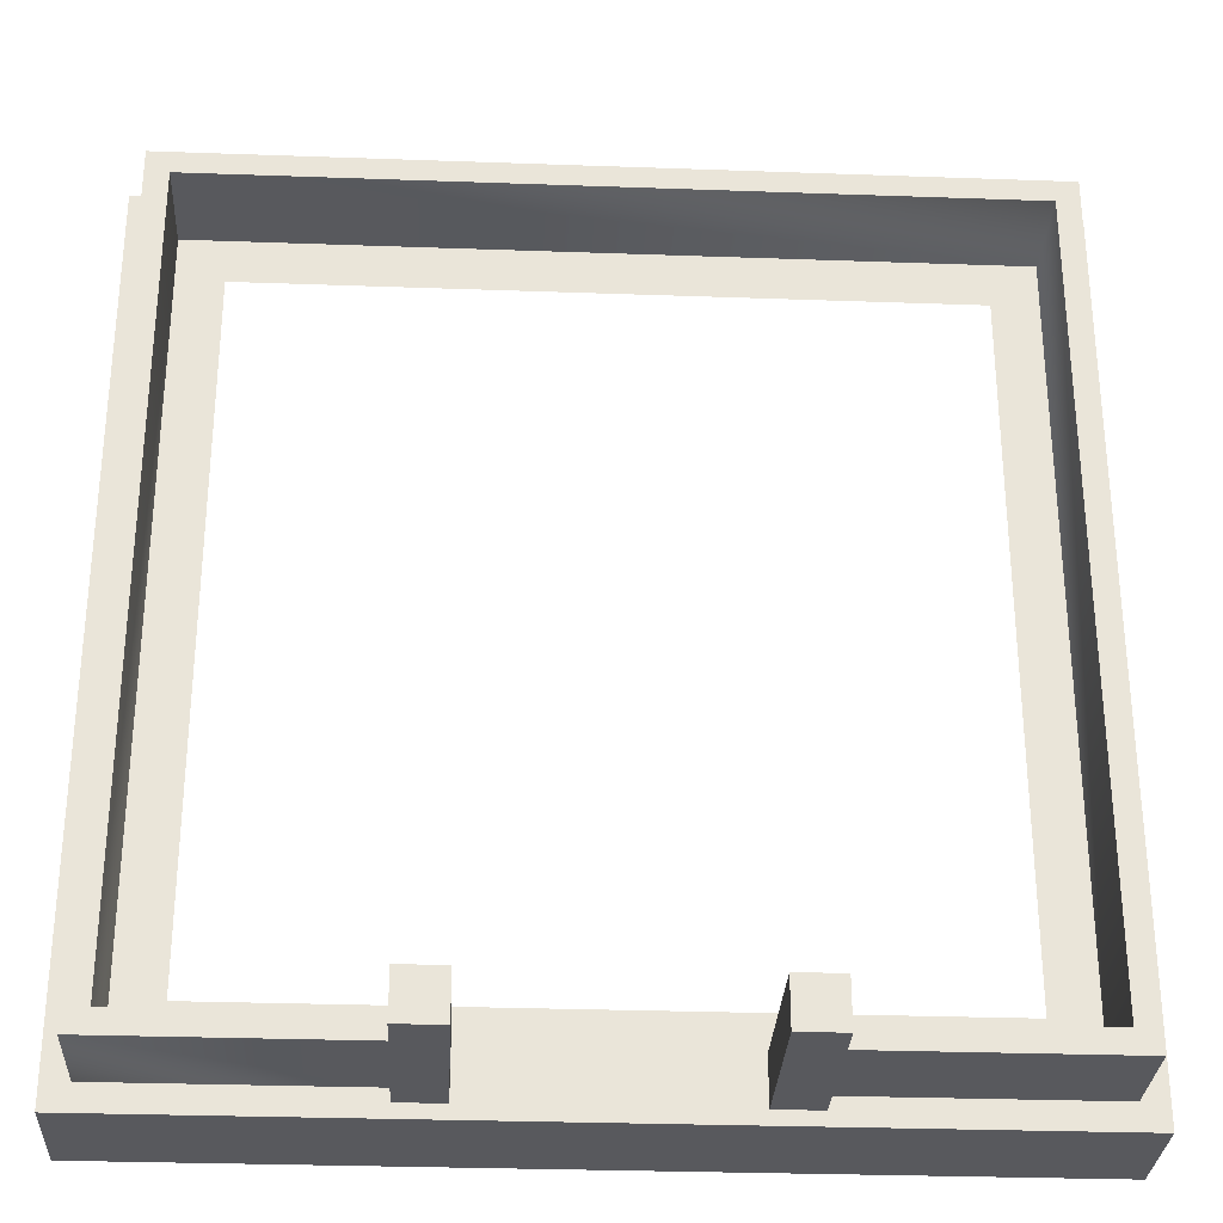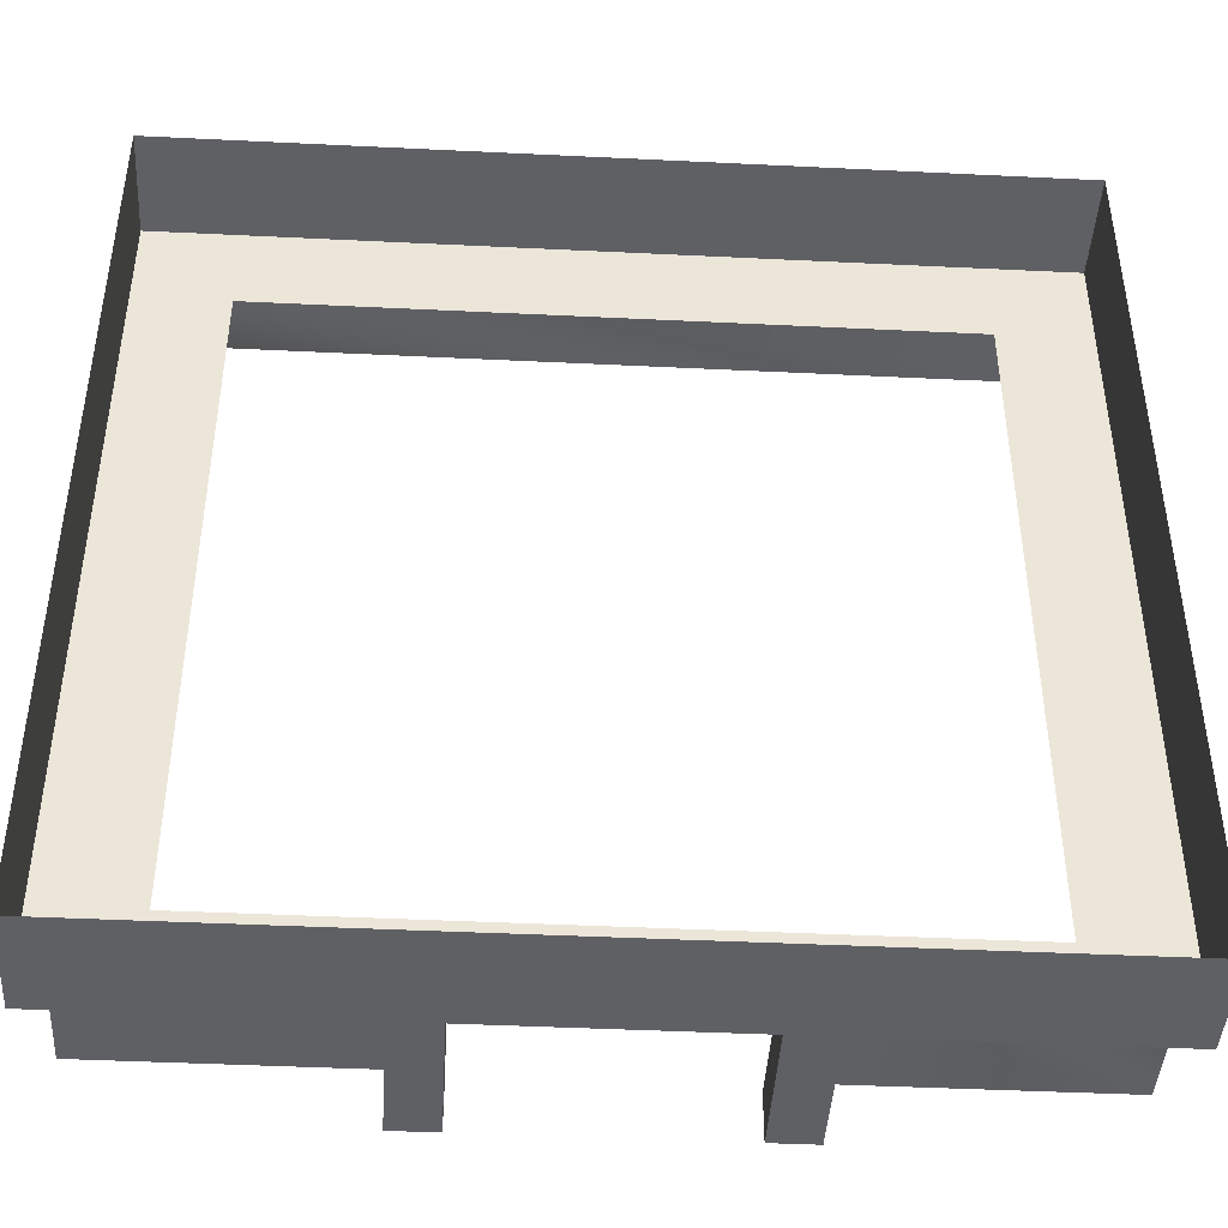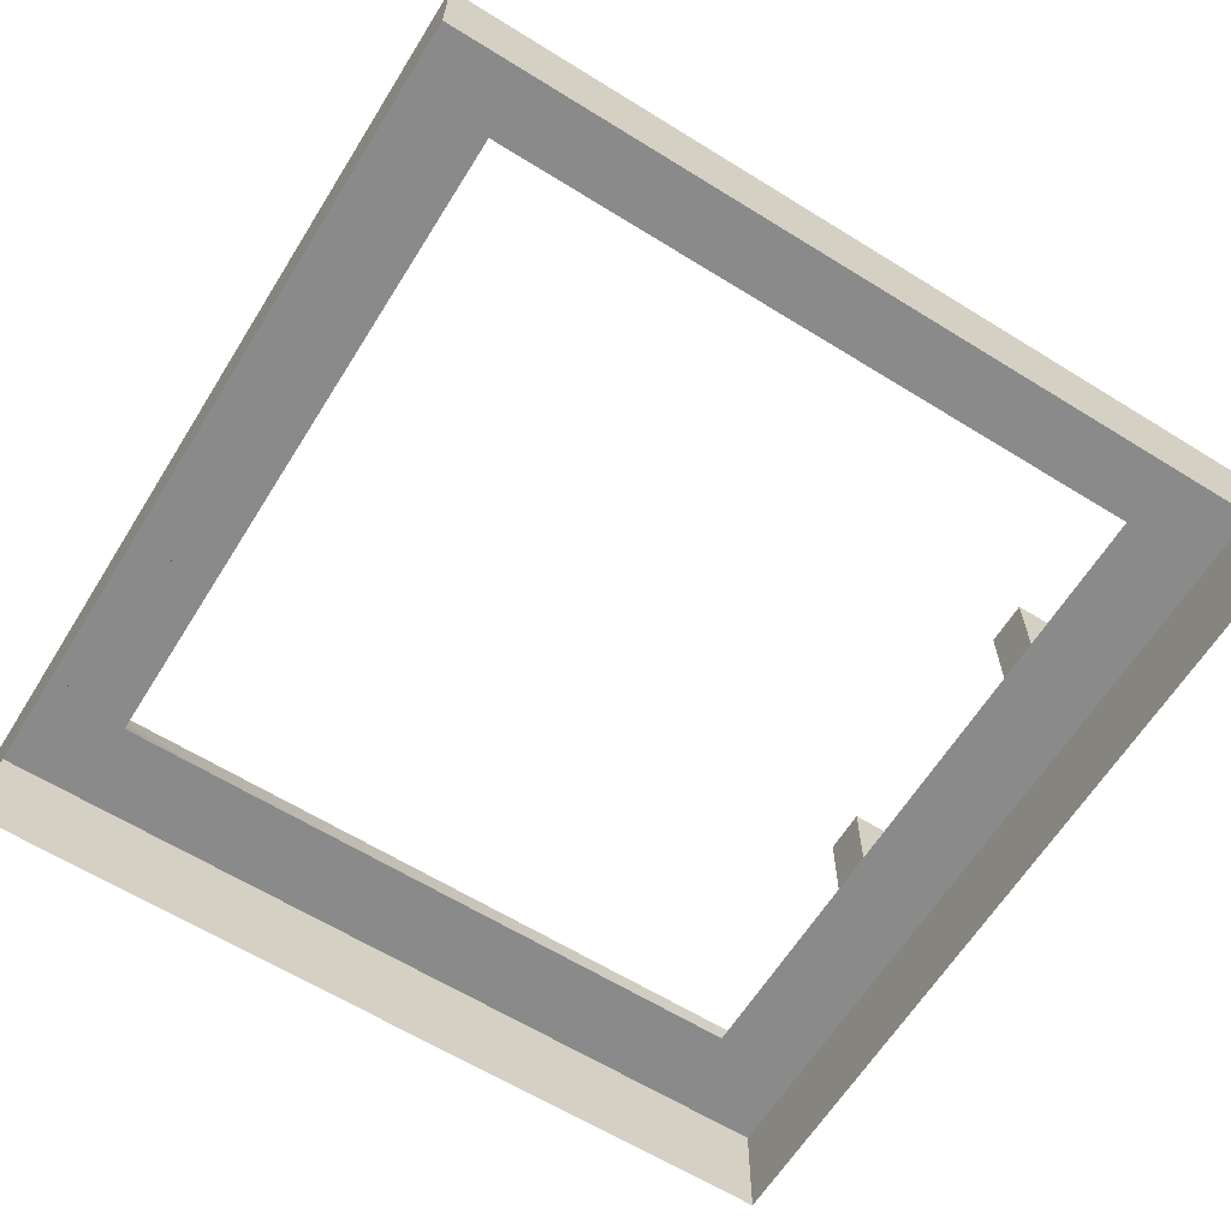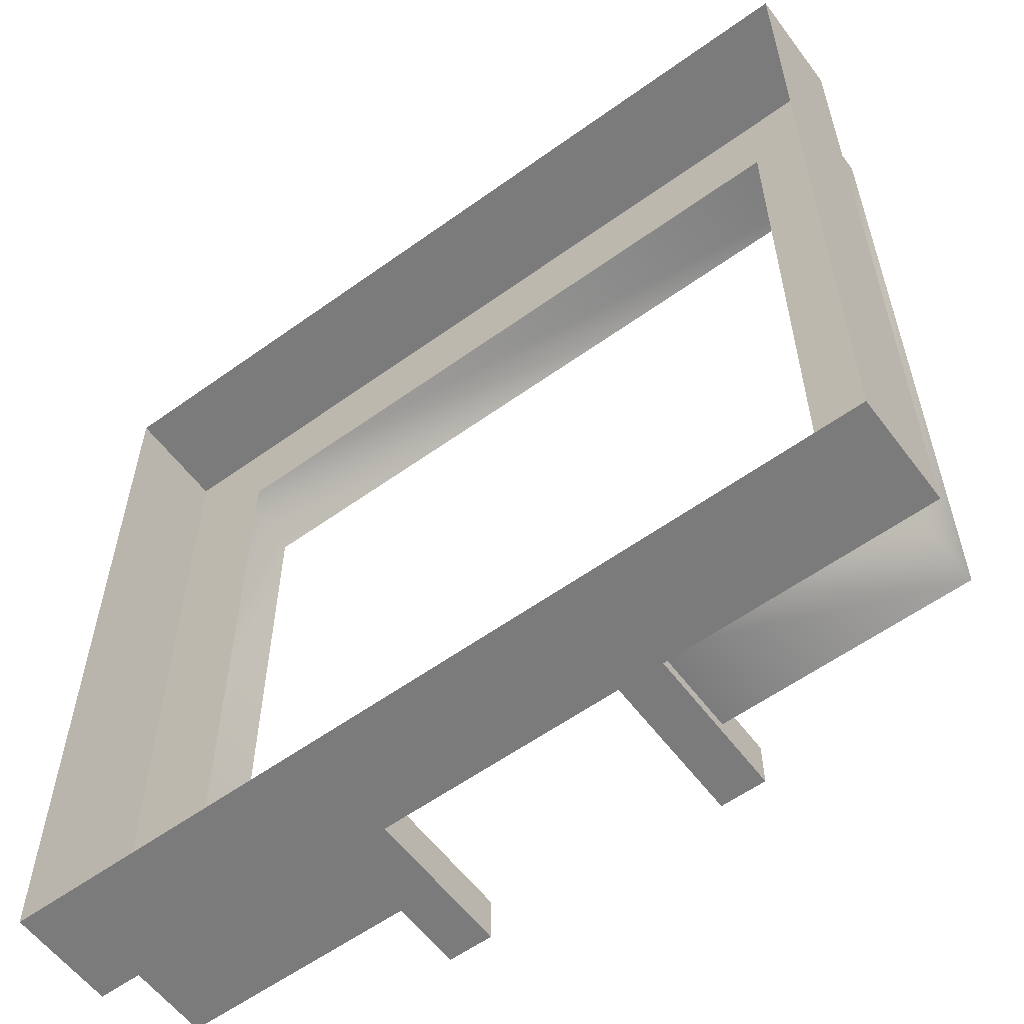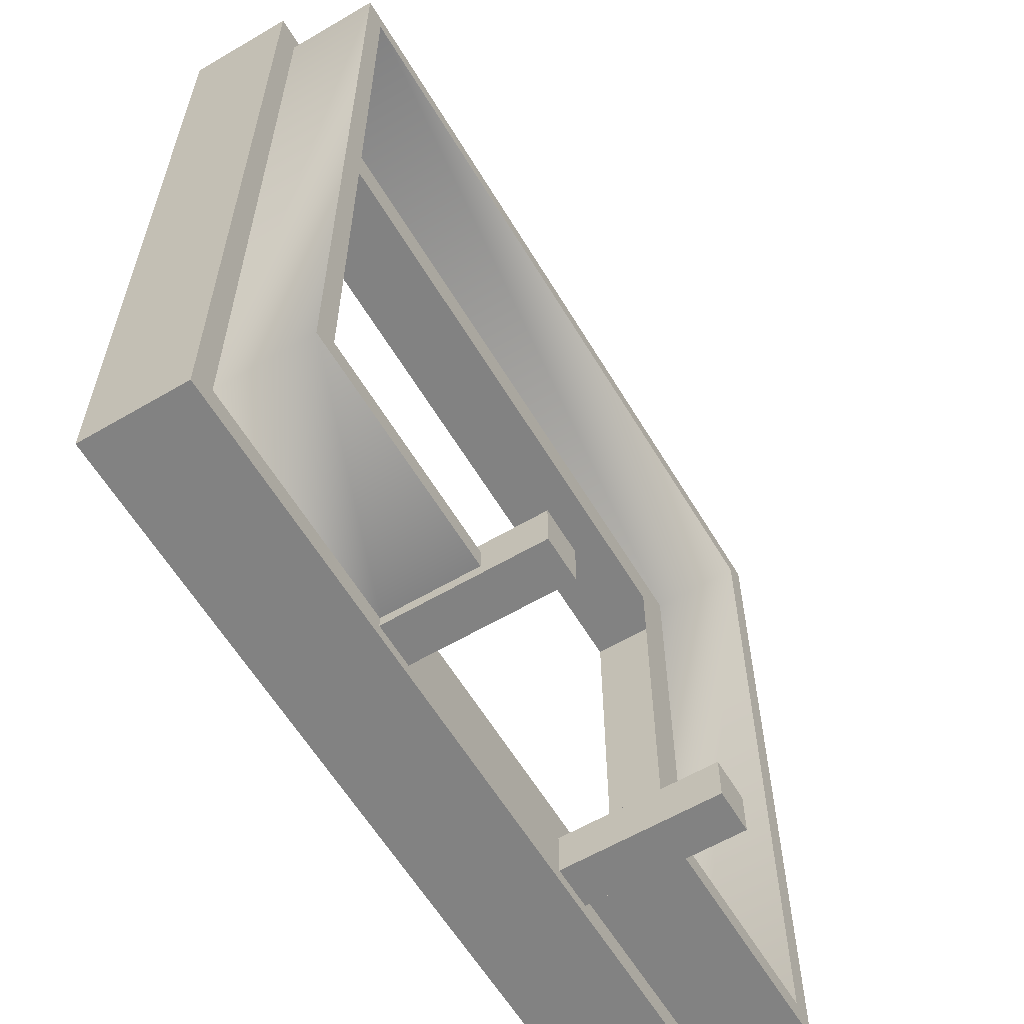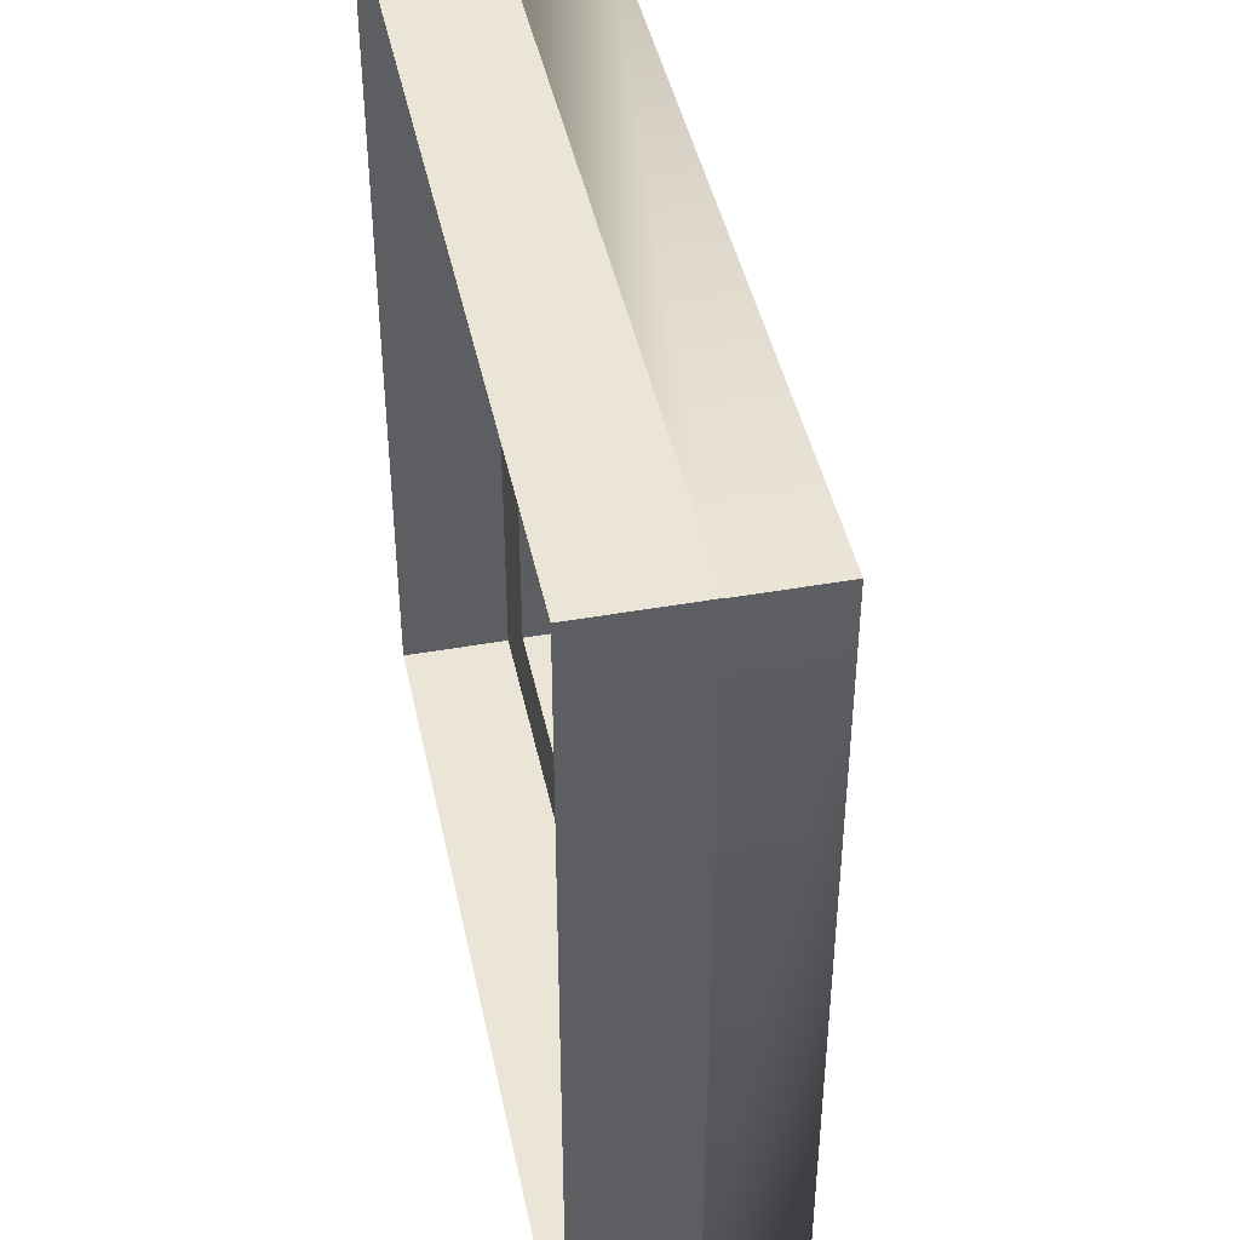
<metadata>
{"format":"obj","ext":"obj","renderer":"f3d","projection":"perspective","resolution":1024,"background":"white","views":[{"elev":-29.9,"azim":177.0,"up":"+Z"},{"elev":-43.5,"azim":-3.3,"up":"+Z"},{"elev":-63.4,"azim":58.0,"up":"+Y"},{"elev":-58.4,"azim":36.6,"up":"+Z"},{"elev":-60.7,"azim":120.9,"up":"+Z"},{"elev":44.0,"azim":78.2,"up":"+Z"}]}
</metadata>
<code>
v 330 82 -330
v 330 0 -330
v -330 0 -330
v -330 0 -330
v -330 82 -330
v 330 82 -330
v 330 82 330
v 330 0 330
v 330 0 -330
v 330 0 -330
v 330 82 -330
v 330 82 330
v -330 82 330
v -330 0 330
v 330 0 330
v 330 0 330
v 330 82 330
v -330 82 330
v -330 82 -330
v -330 0 -330
v -330 0 330
v -330 0 330
v -330 82 330
v -330 82 -330
v 260 82 -260
v 330 82 -330
v -330 82 -330
v -330 82 -330
v -260 82 -260
v 260 82 -260
v 260 82 260
v 330 82 330
v 330 82 -330
v 330 82 -330
v 260 82 -260
v 260 82 260
v -260 82 260
v -330 82 330
v 330 82 330
v 330 82 330
v 260 82 260
v -260 82 260
v -260 82 -260
v -330 82 -330
v -330 82 330
v -330 82 330
v -260 82 260
v -260 82 -260
v 311 155 311
v 294 155 294
v -294 155 294
v -294 155 294
v -311 155 311
v 311 155 311
v 294 155 294
v 294 82 294
v -294 82 294
v -294 82 294
v -294 155 294
v 294 155 294
v -311 155 311
v -311 82 311
v 311 82 311
v 311 82 311
v 311 155 311
v -311 155 311
v 294 155 -294
v 311 155 -311
v 125 155 -311
v 125 155 -311
v 125 155 -294
v 294 155 -294
v 311 155 -311
v 311 82 -311
v 125 82 -311
v 125 82 -311
v 125 155 -311
v 311 155 -311
v 125 155 -294
v 125 82 -294
v 294 82 -294
v 294 82 -294
v 294 155 -294
v 125 155 -294
v -125 155 -294
v -125 155 -311
v -311 155 -311
v -311 155 -311
v -294 155 -294
v -125 155 -294
v -125 155 -311
v -125 82 -311
v -311 82 -311
v -311 82 -311
v -311 155 -311
v -125 155 -311
v -294 155 -294
v -294 82 -294
v -125 82 -294
v -125 82 -294
v -125 155 -294
v -294 155 -294
v -311 155 311
v -294 155 294
v -294 155 -294
v -294 155 -294
v -311 155 -311
v -311 155 311
v -294 155 294
v -294 82 294
v -294 82 -294
v -294 82 -294
v -294 155 -294
v -294 155 294
v -311 155 -311
v -311 82 -311
v -311 82 311
v -311 82 311
v -311 155 311
v -311 155 -311
v 294 155 294
v 311 155 311
v 311 155 -311
v 311 155 -311
v 294 155 -294
v 294 155 294
v 311 155 311
v 311 82 311
v 311 82 -311
v 311 82 -311
v 311 155 -311
v 311 155 311
v 294 155 -294
v 294 82 -294
v 294 82 294
v 294 82 294
v 294 155 294
v 294 155 -294
v 127 203 -285
v 127 203 -320
v 93 203 -320
v 93 203 -320
v 93 203 -285
v 127 203 -285
v 127 203 -320
v 127 82 -320
v 93 82 -320
v 93 82 -320
v 93 203 -320
v 127 203 -320
v 127 203 -285
v 127 82 -285
v 127 82 -320
v 127 82 -320
v 127 203 -320
v 127 203 -285
v 93 203 -285
v 93 82 -285
v 127 82 -285
v 127 82 -285
v 127 203 -285
v 93 203 -285
v 93 203 -320
v 93 82 -320
v 93 82 -285
v 93 82 -285
v 93 203 -285
v 93 203 -320
v -93 203 -285
v -93 203 -320
v -127 203 -320
v -127 203 -320
v -127 203 -285
v -93 203 -285
v -93 203 -320
v -93 82 -320
v -127 82 -320
v -127 82 -320
v -127 203 -320
v -93 203 -320
v -93 203 -285
v -93 82 -285
v -93 82 -320
v -93 82 -320
v -93 203 -320
v -93 203 -285
v -127 203 -285
v -127 82 -285
v -93 82 -285
v -93 82 -285
v -93 203 -285
v -127 203 -285
v -127 203 -320
v -127 82 -320
v -127 82 -285
v -127 82 -285
v -127 203 -285
v -127 203 -320
f 1 2 3
f 4 5 6
f 7 8 9
f 10 11 12
f 13 14 15
f 16 17 18
f 19 20 21
f 22 23 24
f 25 26 27
f 28 29 30
f 31 32 33
f 34 35 36
f 37 38 39
f 40 41 42
f 43 44 45
f 46 47 48
f 49 50 51
f 52 53 54
f 55 56 57
f 58 59 60
f 61 62 63
f 64 65 66
f 67 68 69
f 70 71 72
f 73 74 75
f 76 77 78
f 79 80 81
f 82 83 84
f 85 86 87
f 88 89 90
f 91 92 93
f 94 95 96
f 97 98 99
f 100 101 102
f 103 104 105
f 106 107 108
f 109 110 111
f 112 113 114
f 115 116 117
f 118 119 120
f 121 122 123
f 124 125 126
f 127 128 129
f 130 131 132
f 133 134 135
f 136 137 138
f 139 140 141
f 142 143 144
f 145 146 147
f 148 149 150
f 151 152 153
f 154 155 156
f 157 158 159
f 160 161 162
f 163 164 165
f 166 167 168
f 169 170 171
f 172 173 174
f 175 176 177
f 178 179 180
f 181 182 183
f 184 185 186
f 187 188 189
f 190 191 192
f 193 194 195
f 196 197 198

</code>
